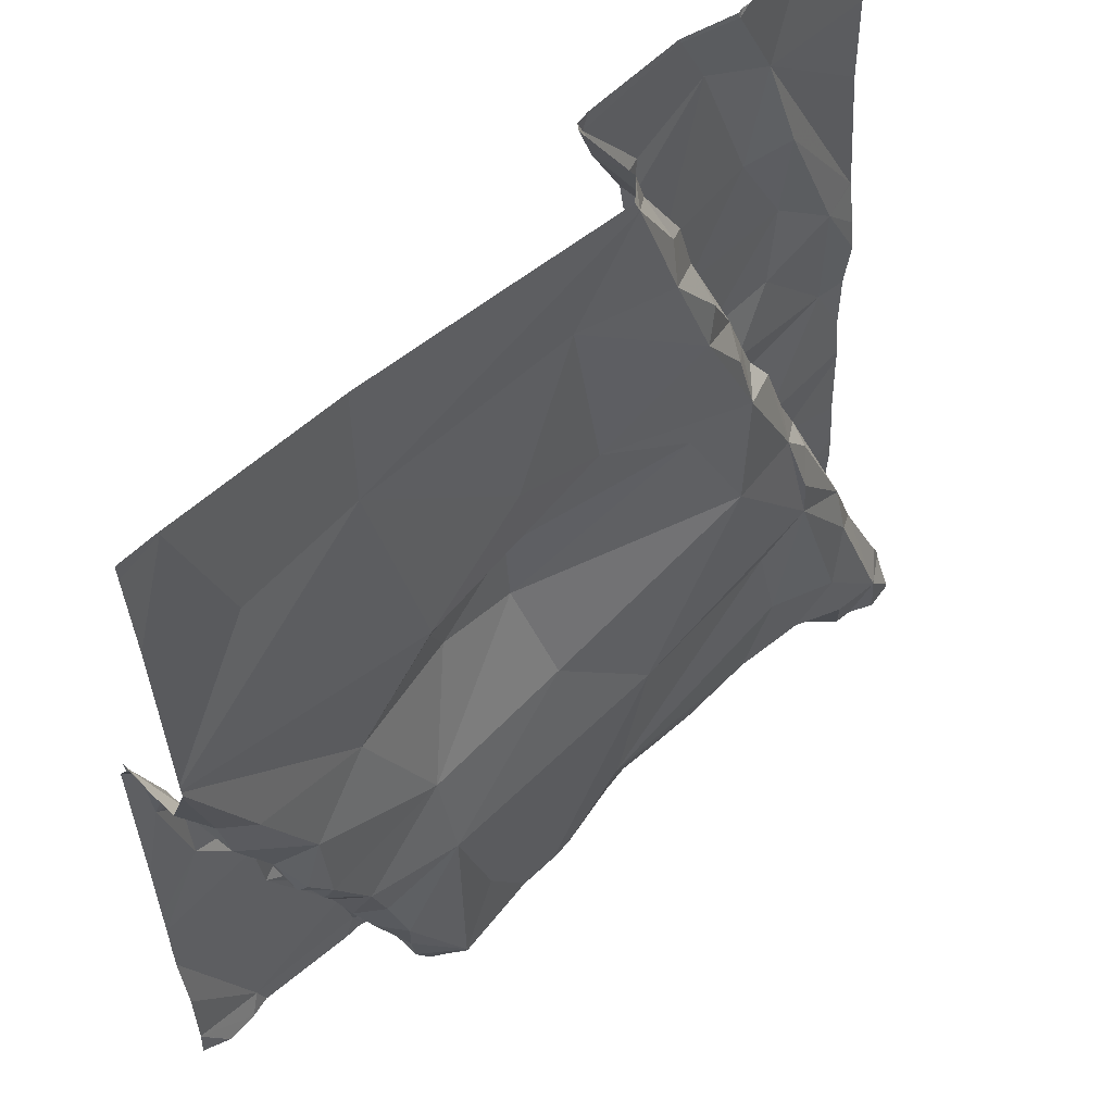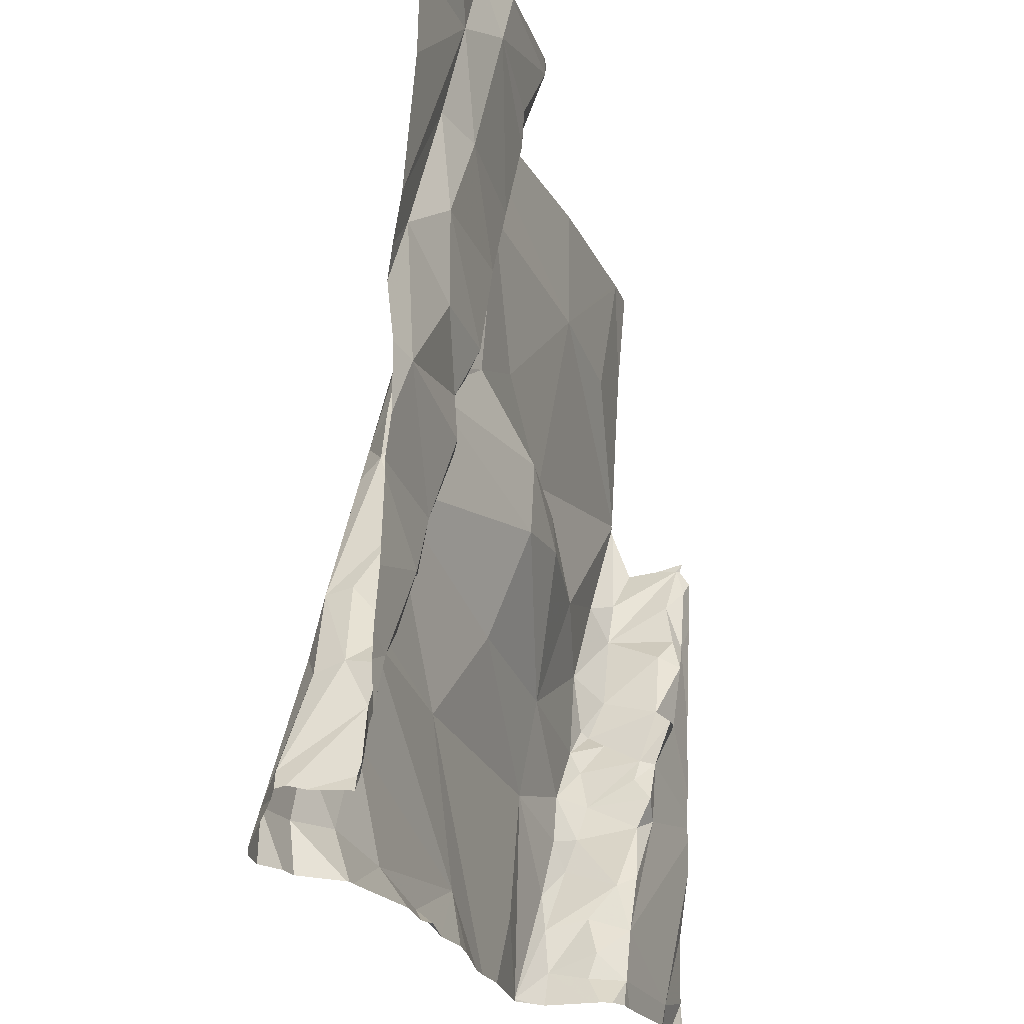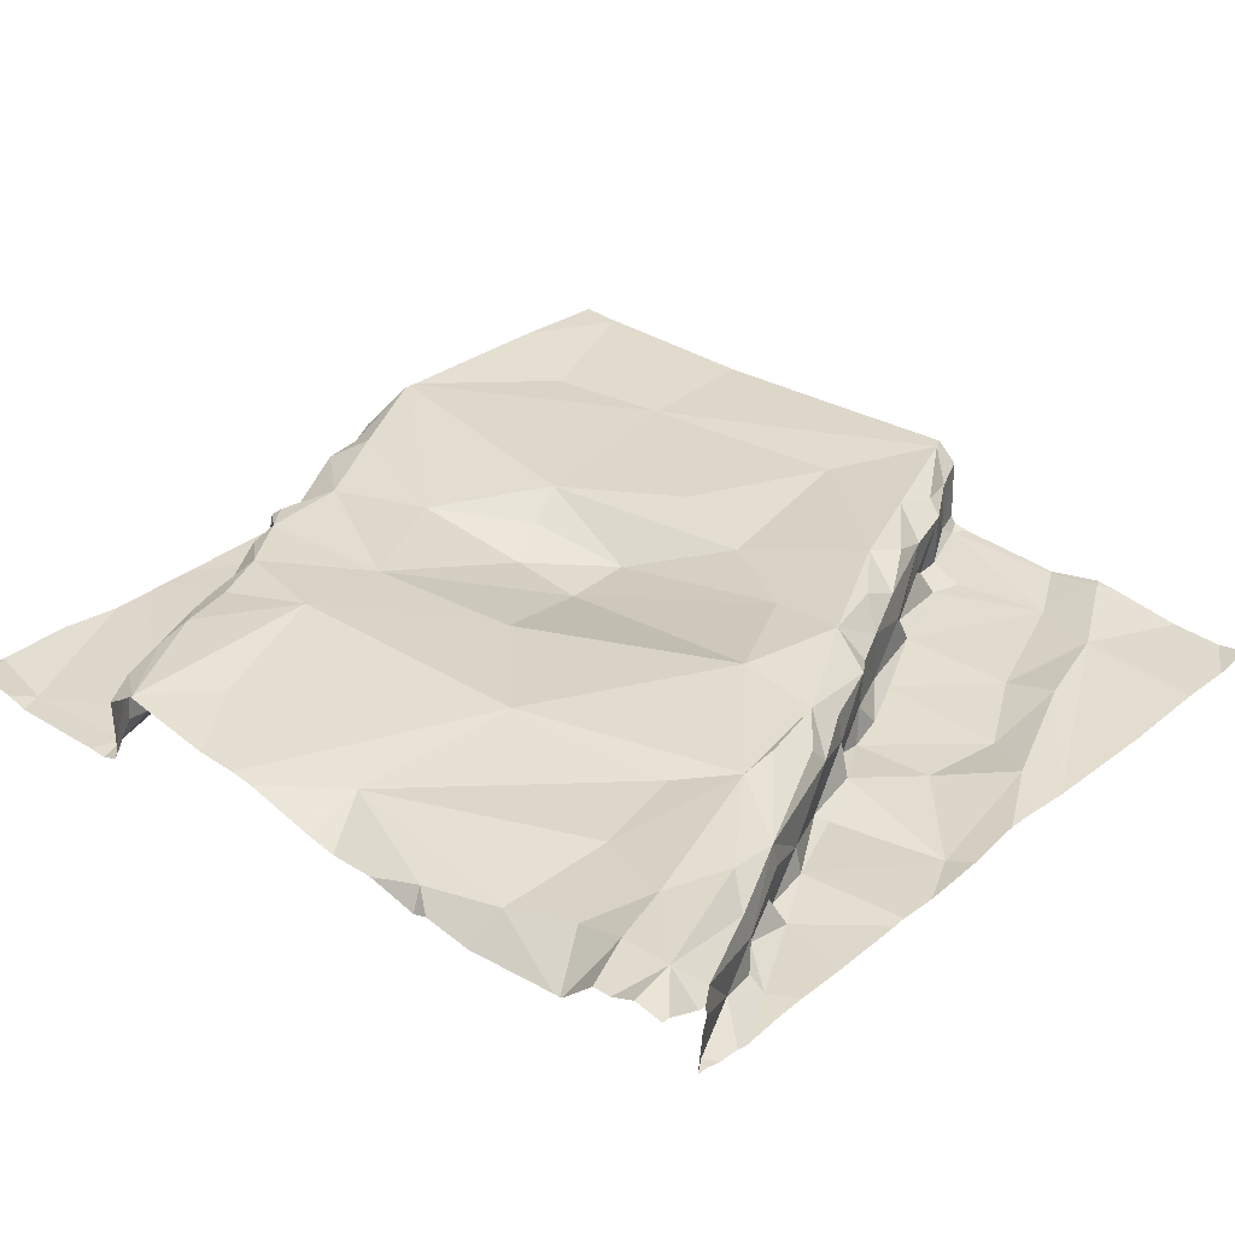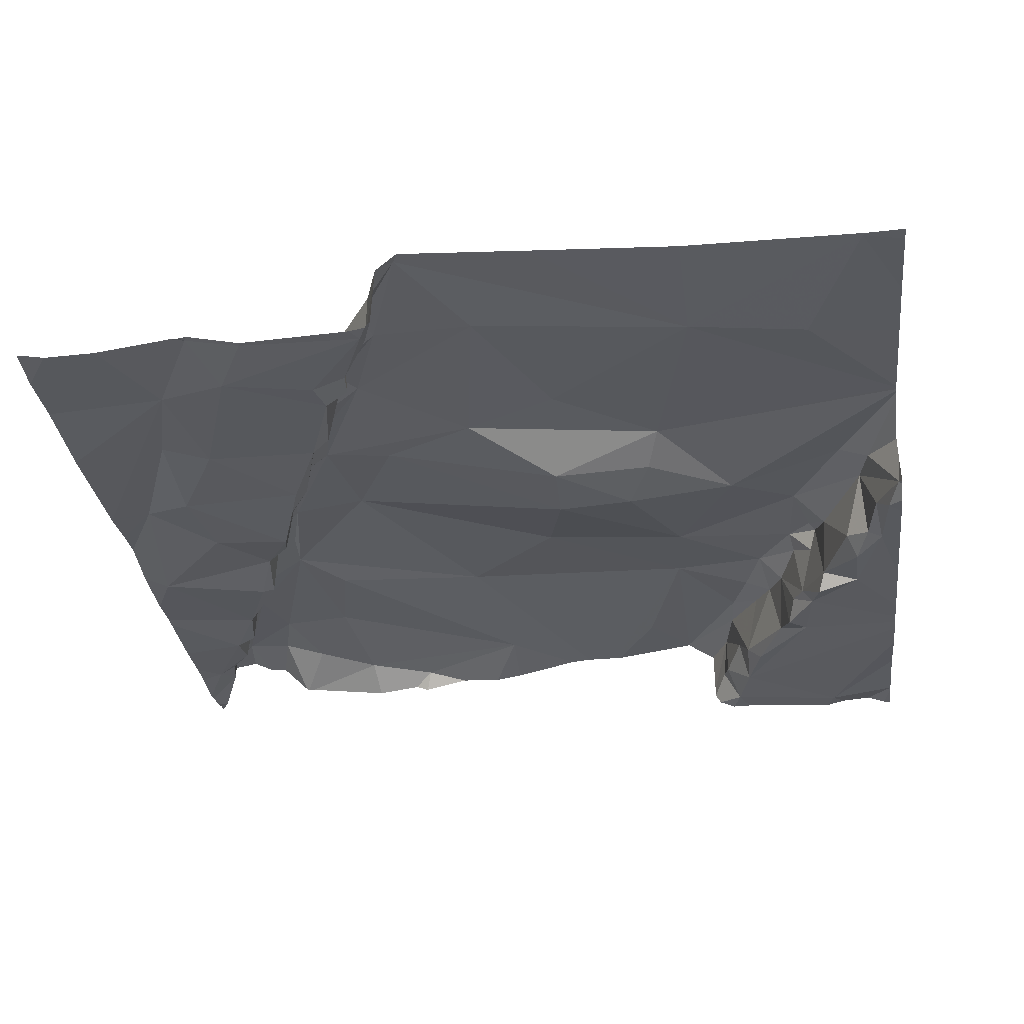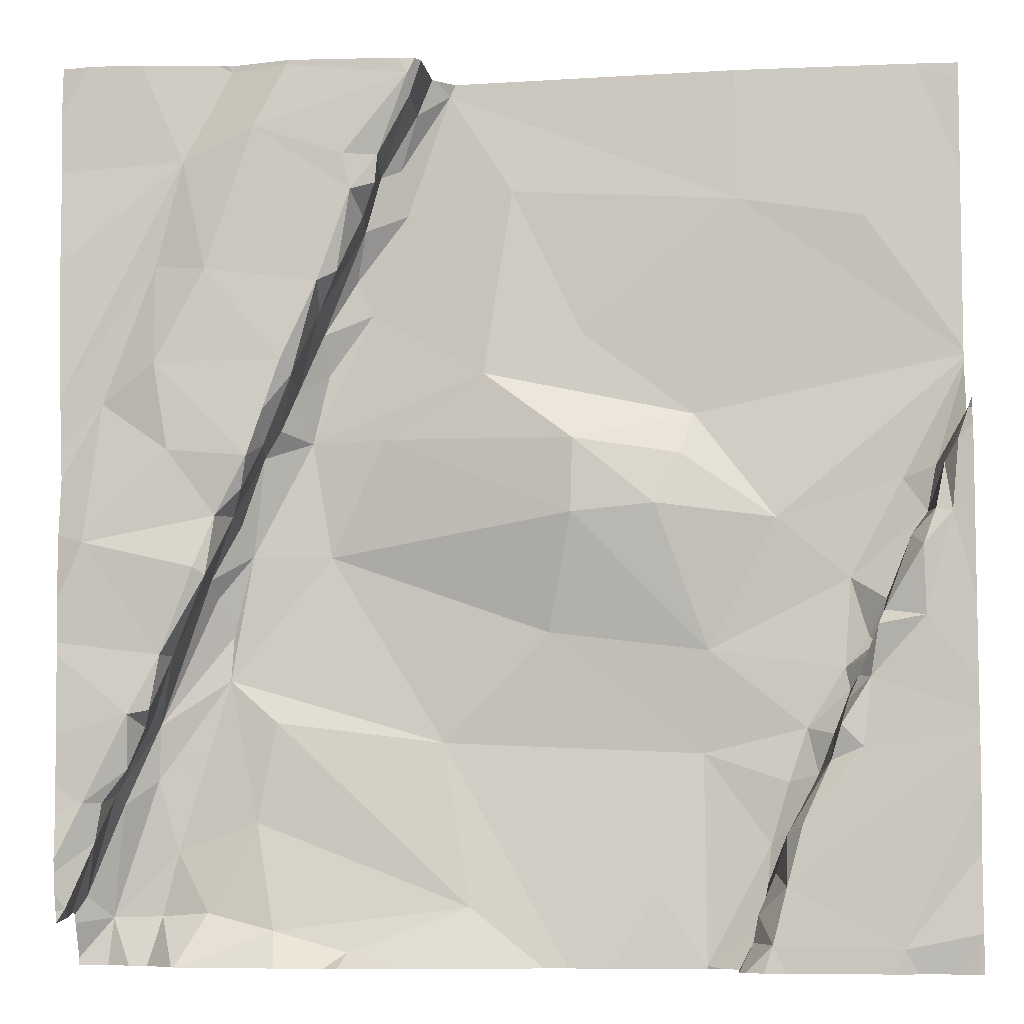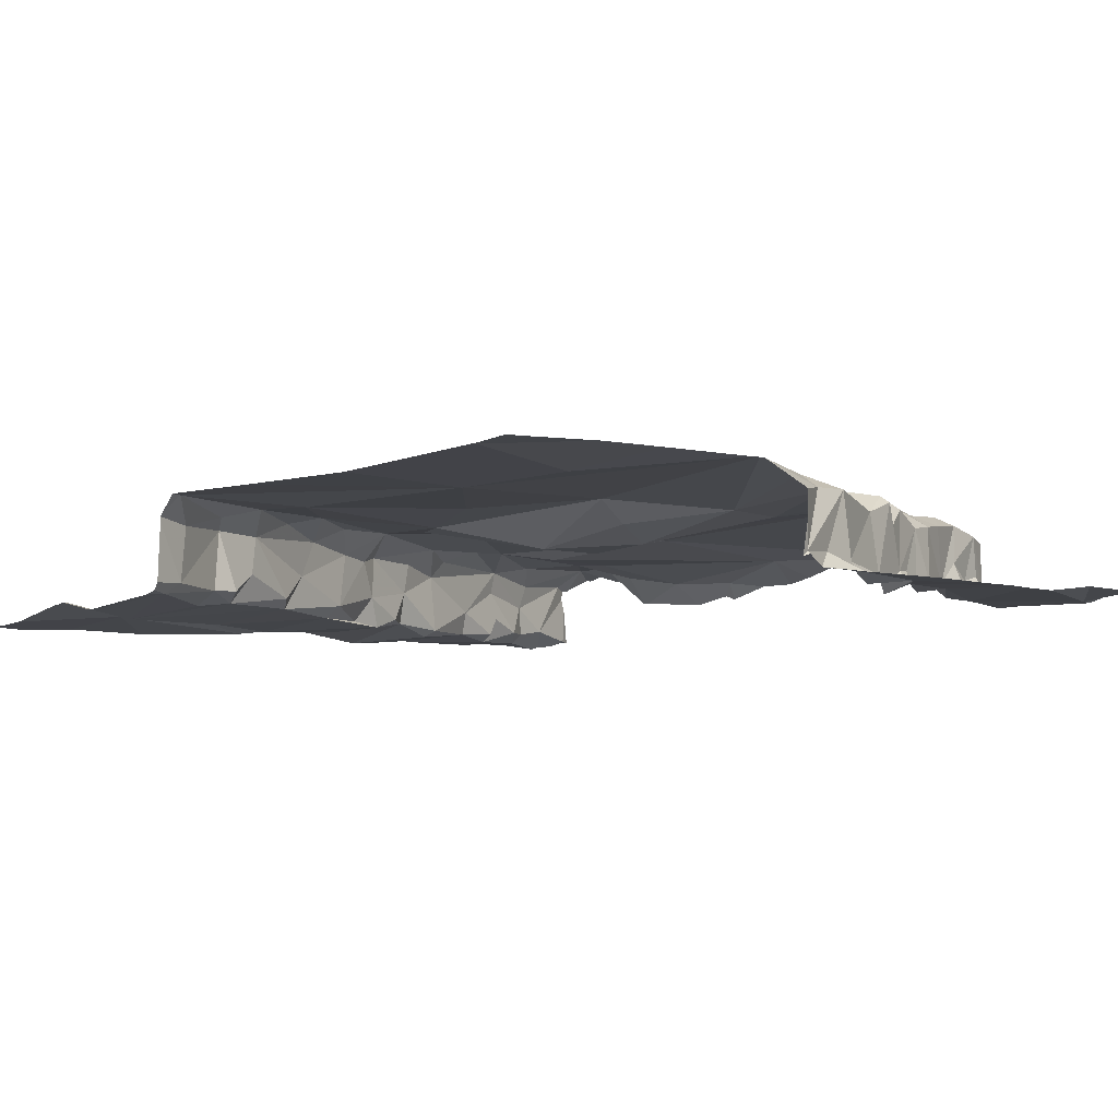
<metadata>
{"format":"obj","ext":"obj","renderer":"f3d","projection":"perspective","resolution":1024,"background":"white","views":[{"elev":55.2,"azim":-45.2,"up":"+Y"},{"elev":-21.8,"azim":108.2,"up":"+Y"},{"elev":35.1,"azim":41.9,"up":"+Z"},{"elev":-33.4,"azim":-172.7,"up":"+Z"},{"elev":-7.8,"azim":-174.1,"up":"+Y"},{"elev":-8.9,"azim":-131.1,"up":"+Z"}]}
</metadata>
<code>
v -78.76 298.2 501.2
v -79.1 300 500.9
v -79.49 300 500.9
v -79.54 300 501.1
v -80.57 300 501.1
v -79.54 300 501.1
v -80.25 298.1 501
v -79.54 300 501.1
v -80.19 300 501.1
v -80.51 298.1 501
v -78.93 300 500.9
v -80.58 300 501.1
v -79.87 300 501.1
v -80.11 298.1 501.2
v -79.52 300 500.9
v -79.12 300 500.9
v -79.25 300 500.9
v -79.13 300 501
v -79.58 300 501.1
v -80.18 298.1 501.1
v -80.45 298.7 501
v -80.44 298.5 501
v -78.76 298.6 501
v -80.47 298.8 500.9
v -80.43 298.7 501
v -80.28 298.3 501
v -78.76 298.2 501.2
v -80.39 298.6 501
v -80.37 298.5 501
v -80.31 298.4 501
v -78.76 298.2 501.1
v -80.57 298.8 501
v -80.22 298.2 501.1
v -79.31 298.1 501.1
v -78.78 298.2 501
v -80.19 298.1 501
v -80.21 298.1 501.1
v -78.84 298.3 501
v -78.82 298.4 501
v -80.09 298.1 501.2
v -80.41 298.6 501
v -80.38 298.6 501.1
v -80.28 298.4 501
v -80.26 298.3 501.1
v -78.91 298.5 501
v -78.85 298.4 501
v -80.61 298.1 501
v -80.11 298.1 501.2
v -78.91 298.6 501
v -78.96 298.6 501
v -78.98 298.7 501
v -78.86 298.4 501.1
v -79.34 298.1 501.1
v -78.94 298.6 501.1
v -78.99 298.7 501.1
v -78.94 298.6 501.1
v -79.36 298.1 501.1
v -80.35 298.5 501.1
v -80.22 298.2 501.2
v -79.53 300 501
v -78.94 298.6 501.2
v -80.24 298.3 501.2
v -80.31 298.4 501.1
v -79.05 298.2 501.2
v -80.18 298.1 501
v -78.78 298.2 501.2
v -79.2 298.2 501.2
v -80.42 298.7 501.1
v -80.46 298.7 501.1
v -80.11 298.5 501.2
v -79.55 298.6 501.2
v -78.83 298.2 501.2
v -80.01 298.2 501.2
v -80.33 298.6 501.2
v -80.41 298.7 501.2
v -80.12 298.7 501.2
v -79.09 298.7 501.2
v -79.15 298.4 501.2
v -80.29 298.5 501.2
v -80.25 298.3 501.2
v -79.61 298.2 501.2
v -79.19 298.6 501.2
v -79.78 298.8 501.2
v -78.93 298.5 501.2
v -78.87 298.4 501.2
v -78.98 298.3 501.2
v -78.94 298.2 501.2
v -79.09 298.8 501.2
v -80.61 299.1 501
v -80.64 299.2 500.9
v -80.66 299.2 501
v -80.54 298.1 501
v -80.18 298.1 501.2
v -80.49 298.1 501
v -78.76 299.3 501
v -79.25 299.3 501
v -79.31 299.5 501
v -78.76 298.4 501
v -80.56 298.9 500.9
v -80.62 299 500.9
v -80.48 298.8 501
v -78.76 298.5 501
v -78.76 298.7 501
v -78.76 298.2 501
v -79.23 299.4 501
v -78.82 299 501
v -78.99 299.2 501
v -78.85 299.3 501
v -78.96 299.3 501
v -79.16 299.1 501
v -79.18 299.2 501
v -79.19 299.2 501
v -78.96 299.6 501
v -79.07 299.5 500.9
v -79.09 299 501
v -80.54 299 501
v -80.59 299 501
v -79.05 298.9 501
v -80.58 299 501.1
v -79.15 299.1 501
v -79.24 299.3 501.1
v -79.3 299.5 501
v -80.11 298.1 501.2
v -80.49 298.8 501.1
v -79.08 298.9 501
v -79.21 299.2 501.1
v -79.06 298.9 501.1
v -79.12 299 501.1
v -79.17 299.2 501.1
v -80.47 298.8 501.1
v -80.6 299.1 501.1
v -80.53 299.1 501.1
v -79.3 299.4 501.1
v -80.42 298.9 501.2
v -78.76 298.3 501
v -78.76 298.3 501
v -80.46 298.8 501.2
v -80.01 299.1 501.1
v -80.07 299.2 501.1
v -79.84 299 501.1
v -80.1 299.3 501.1
v -79.84 299.2 501.1
v -79.86 299.4 501.1
v -79.07 298.9 501.2
v -79.12 299 501.1
v -79.65 299.3 501.1
v -79.43 299.2 501.2
v -79.27 299.2 501.2
v -79.31 299 501.2
v -79.3 299.4 501.2
v -80.27 299 501.1
v -80.19 299.7 501.1
v -80.46 299.7 501.1
v -79.14 299 501.2
v -79.4 299.5 501.2
v -79.71 299.7 501.1
v -79.25 300 500.9
v -79.5 300 500.9
v -79.35 299.5 501
v -79.38 299.7 500.9
v -79.43 299.7 501
v -79.44 299.8 501
v -79.42 299.8 501.1
v -80.27 298.1 501
v -80.23 298.1 501
v -79.4 299.7 501
v -79.13 300 501
v -79.02 299.8 500.9
v -79.18 299.8 500.9
v -79.37 299.8 500.9
v -79.51 299.9 501
v -79.39 299.7 501.1
v -79.37 299.6 501.1
v -78.76 298.2 501
v -80.58 300 501.1
v -79.57 300 501.1
v -79.48 299.7 501.1
v -79.51 299.9 501.1
v -78.76 298.2 501
v -79.47 299.8 501.1
v -80.67 298.6 501
v -80.67 298.6 501
v -80.67 298.5 501
v -80.67 298.5 501
v -79.25 300 500.9
v -80.67 298.2 501
v -80.67 298.7 501
v -80.67 298.3 501
v -80.67 298.2 501
v -80.67 298.2 501
v -80.67 299.1 500.9
v -80.67 299.1 500.9
v -80.67 299.2 500.9
v -80.67 299.2 501
v -80.67 299.2 501
v -80.67 299.2 500.9
v -80.67 298.8 500.9
v -80.67 299.4 501.1
v -80.67 299.4 501.1
v -80.67 299.4 501.1
v -80.67 299.4 501.1
v -80.67 299.3 501.1
v -80.67 299.2 501.1
v -80.67 299.4 501.1
v -80.67 299.6 501.1
v -80.67 299.8 501.1
v -80.67 300 501.1
v -78.76 298.2 501.2
v -78.76 298.1 501.2
v -80.59 300 501.1
v -78.76 299.3 501
v -78.76 299.3 501
v -78.76 299.3 501
v -78.76 299 501
v -78.76 298.8 501
v -78.76 299.1 501
v -78.76 298.8 501
v -78.76 299.2 501
v -78.76 299.6 500.9
v -78.76 299.8 500.9
v -78.76 300 500.9
v -78.76 299.9 500.9
v -79 298.1 501.1
v -79.21 298.1 501.1
v -79.45 298.1 501.1
v -80.15 298.1 501.2
v -79.82 298.1 501.2
v -79.9 298.1 501.2
v -79.77 298.1 501.2
v -79.61 298.1 501.1
v -79.91 298.1 501.2
v -79.55 298.1 501.1
v -78.98 298.1 501.1
v -78.91 298.1 501.2
v -78.99 298.1 501.1
v -78.87 298.1 501.2
v -78.82 298.1 501.2
v -78.76 298.1 501.2
v -78.77 298.1 501.2
v -80.65 298.1 501
v -80.67 298.1 501
v -80.61 298.1 501
v -80.61 298.1 501
v -80.67 300 501.1
v -78.85 300 500.9
v -78.79 300 500.9
v -78.77 300 500.9
v -78.76 300 500.9
v -78.82 300 500.9
f 181 21 182
f 21 25 24
f 183 26 184
f 26 22 181
f 21 22 28
f 28 22 29
f 26 30 22
f 215 106 51
f 182 32 187
f 228 70 73
f 7 33 26
f 249 222 246
f 33 7 37
f 135 38 136
f 164 10 94
f 21 41 25
f 28 29 42
f 43 26 44
f 39 45 46
f 50 49 51
f 39 46 38
f 45 52 46
f 55 54 56
f 49 39 102
f 136 35 104
f 49 56 45
f 51 55 50
f 50 55 56
f 50 56 49
f 45 39 49
f 227 71 70
f 92 189 243
f 37 7 36
f 44 26 33
f 22 30 29
f 58 29 43
f 43 30 26
f 28 42 41
f 47 186 242
f 21 28 41
f 247 221 248
f 10 7 26
f 30 43 29
f 226 14 93
f 225 57 81
f 59 37 65
f 33 37 59
f 61 54 55
f 62 44 59
f 43 62 63
f 52 45 54
f 54 61 52
f 45 56 54
f 38 52 66
f 52 38 46
f 246 221 247
f 67 57 34
f 245 220 222
f 33 59 44
f 43 44 62
f 68 25 42
f 25 41 42
f 58 42 29
f 25 68 69
f 38 66 27
f 63 58 43
f 31 38 1
f 14 59 93
f 227 70 228
f 27 72 208
f 14 73 70
f 75 68 74
f 77 82 78
f 79 58 63
f 62 14 80
f 74 42 58
f 14 62 59
f 244 207 210
f 73 14 40
f 62 80 63
f 80 14 70
f 70 79 80
f 58 79 74
f 74 68 42
f 70 76 74
f 63 80 79
f 76 75 74
f 70 74 79
f 71 83 70
f 81 71 227
f 228 73 231
f 84 61 77
f 82 71 81
f 84 85 61
f 85 52 61
f 77 86 84
f 78 86 77
f 84 86 72
f 66 85 72
f 210 175 12
f 85 84 72
f 61 88 77
f 85 66 52
f 86 78 64
f 144 88 61
f 78 82 81
f 67 78 81
f 57 67 81
f 233 64 235
f 64 78 67
f 64 67 223
f 225 81 232
f 71 82 77
f 224 67 34
f 72 87 234
f 72 86 87
f 19 176 8
f 64 87 86
f 90 89 91
f 8 176 6
f 96 105 97
f 21 24 32
f 100 90 191
f 24 101 32
f 99 32 101
f 214 106 215
f 213 95 108
f 107 106 108
f 110 109 105
f 96 111 105
f 110 111 112
f 108 113 109
f 114 105 109
f 107 110 115
f 90 91 195
f 99 116 117
f 100 99 117
f 223 67 224
f 89 90 100
f 100 117 89
f 32 99 100
f 187 100 197
f 212 95 213
f 108 109 107
f 118 106 115
f 110 107 109
f 105 111 110
f 106 107 115
f 116 99 101
f 119 91 89
f 110 112 120
f 122 121 96
f 119 89 117
f 116 119 117
f 116 124 119
f 25 101 24
f 125 118 115
f 118 125 51
f 126 112 96
f 127 125 128
f 55 51 125
f 106 118 51
f 110 120 115
f 112 129 128
f 128 120 112
f 125 127 55
f 96 112 111
f 128 115 120
f 115 128 125
f 130 124 101
f 124 116 101
f 108 106 214
f 51 49 103
f 215 51 217
f 213 108 218
f 93 59 20
f 25 69 130
f 101 25 130
f 132 131 119
f 122 133 121
f 119 124 134
f 124 130 137
f 76 140 138
f 68 75 69
f 141 139 142
f 131 91 119
f 144 61 127
f 128 145 127
f 142 146 141
f 146 142 147
f 147 148 146
f 140 83 149
f 129 145 128
f 129 112 126
f 61 55 127
f 96 121 126
f 148 126 121
f 133 150 121
f 141 152 198
f 139 141 151
f 139 138 142
f 76 138 151
f 138 139 151
f 151 141 199
f 132 151 200
f 9 152 13
f 194 131 203
f 147 142 140
f 149 147 140
f 83 140 76
f 140 142 138
f 75 134 137
f 76 134 75
f 77 88 154
f 148 129 126
f 130 69 75
f 132 134 151
f 154 145 129
f 155 150 133
f 154 88 144
f 148 149 154
f 145 154 127
f 154 144 127
f 129 148 154
f 121 150 148
f 148 150 155
f 149 71 77
f 154 149 77
f 146 143 141
f 148 155 146
f 156 143 146
f 151 134 76
f 137 134 124
f 137 130 75
f 131 132 201
f 134 132 119
f 148 147 149
f 76 70 83
f 83 71 149
f 3 157 185
f 161 160 162
f 161 162 163
f 97 105 114
f 108 95 113
f 161 166 160
f 168 95 211
f 168 113 95
f 114 113 168
f 168 167 169
f 113 114 109
f 114 168 169
f 157 158 169
f 170 162 160
f 158 171 162
f 171 158 15
f 2 168 11
f 159 97 160
f 20 59 65
f 158 162 170
f 169 158 170
f 160 97 169
f 169 170 160
f 167 157 169
f 157 167 18
f 97 114 169
f 13 152 176
f 11 220 245
f 97 159 122
f 172 122 159
f 163 166 161
f 97 122 96
f 160 166 159
f 166 172 159
f 163 162 171
f 173 133 172
f 133 122 172
f 152 175 153
f 143 156 152
f 65 37 36
f 163 172 166
f 177 172 163
f 143 152 141
f 211 95 212
f 171 178 163
f 178 171 4
f 152 156 176
f 163 180 177
f 176 178 6
f 180 178 176
f 180 163 178
f 47 190 186
f 13 176 19
f 156 177 176
f 5 152 9
f 198 153 204
f 205 175 206
f 177 156 155
f 177 155 173
f 177 173 172
f 133 173 155
f 155 156 146
f 177 180 176
f 181 22 21
f 209 72 237
f 182 21 32
f 183 10 26
f 208 72 209
f 53 57 225
f 184 26 181
f 12 175 5
f 5 175 152
f 1 38 27
f 187 32 100
f 188 10 183
f 27 66 72
f 189 10 188
f 189 190 47
f 31 35 38
f 34 57 53
f 191 90 196
f 192 100 191
f 193 91 194
f 98 39 135
f 36 7 165
f 194 91 131
f 195 91 193
f 103 49 23
f 196 90 195
f 104 35 179
f 6 178 4
f 197 100 192
f 40 14 48
f 198 152 153
f 199 141 198
f 23 49 102
f 200 151 199
f 102 39 98
f 201 132 200
f 123 14 226
f 136 38 35
f 202 131 201
f 203 131 202
f 204 153 205
f 4 171 60
f 135 39 38
f 205 153 175
f 206 175 207
f 174 35 31
f 48 14 123
f 207 175 210
f 92 10 189
f 179 35 174
f 216 108 214
f 17 157 18
f 217 51 103
f 94 10 92
f 218 108 216
f 219 168 211
f 220 168 219
f 165 7 164
f 164 7 10
f 222 221 246
f 18 167 16
f 245 222 249
f 11 168 220
f 229 81 227
f 230 81 229
f 231 73 40
f 232 81 230
f 60 171 15
f 15 158 3
f 233 87 64
f 234 87 233
f 235 64 223
f 16 167 2
f 236 72 234
f 237 72 236
f 2 167 168
f 238 209 239
f 239 209 237
f 185 157 17
f 240 186 241
f 242 186 240
f 3 158 157
f 243 189 47

</code>
